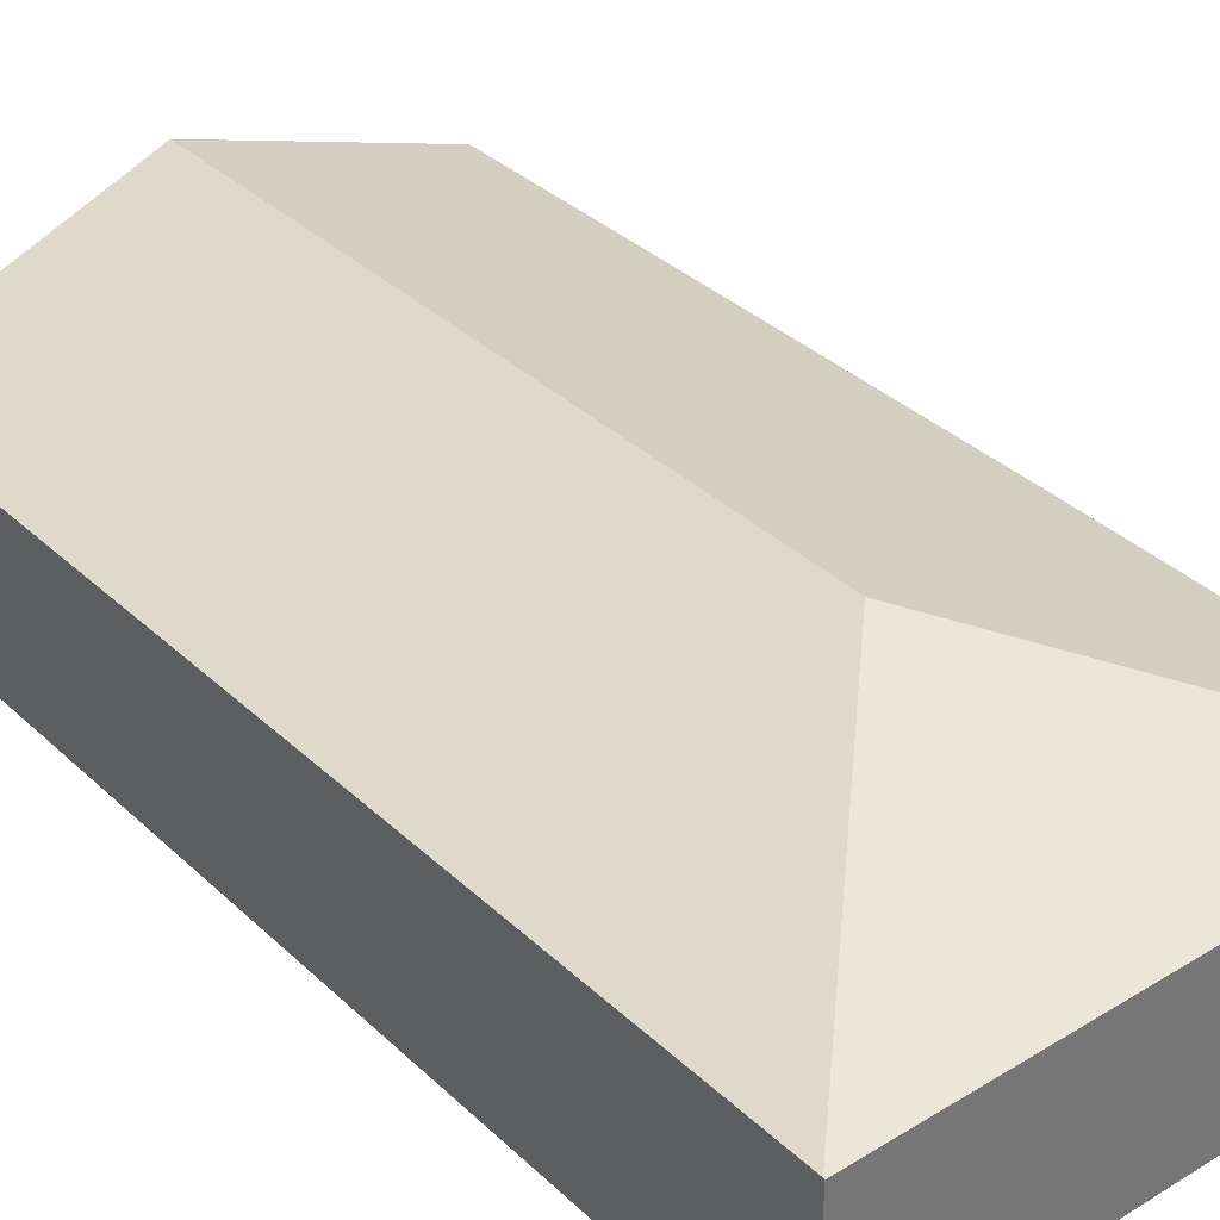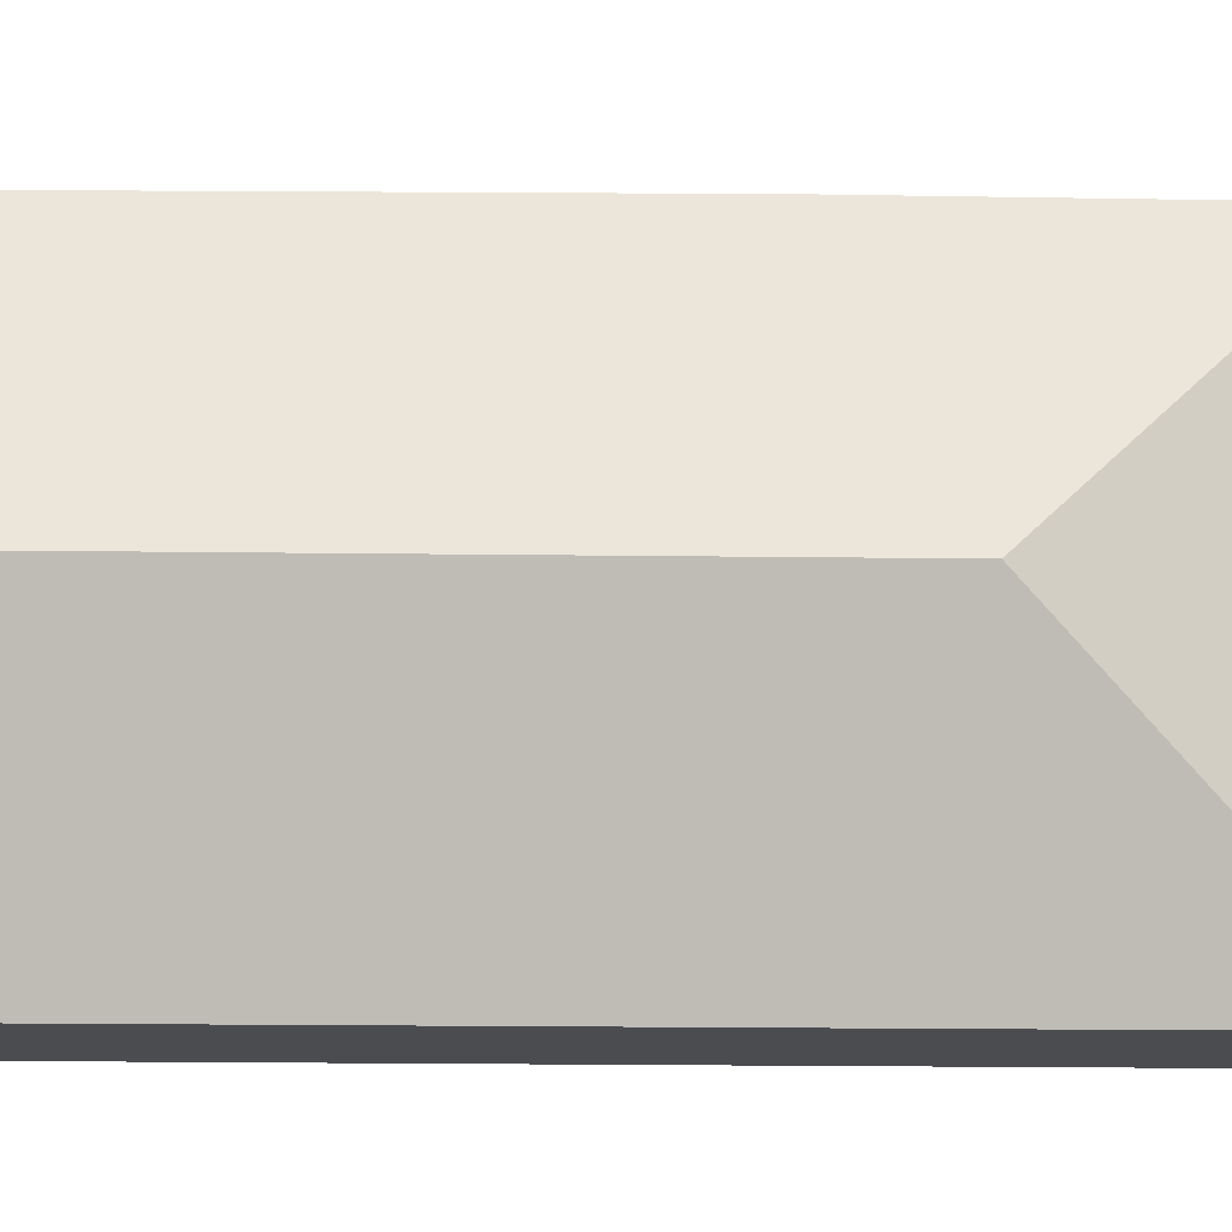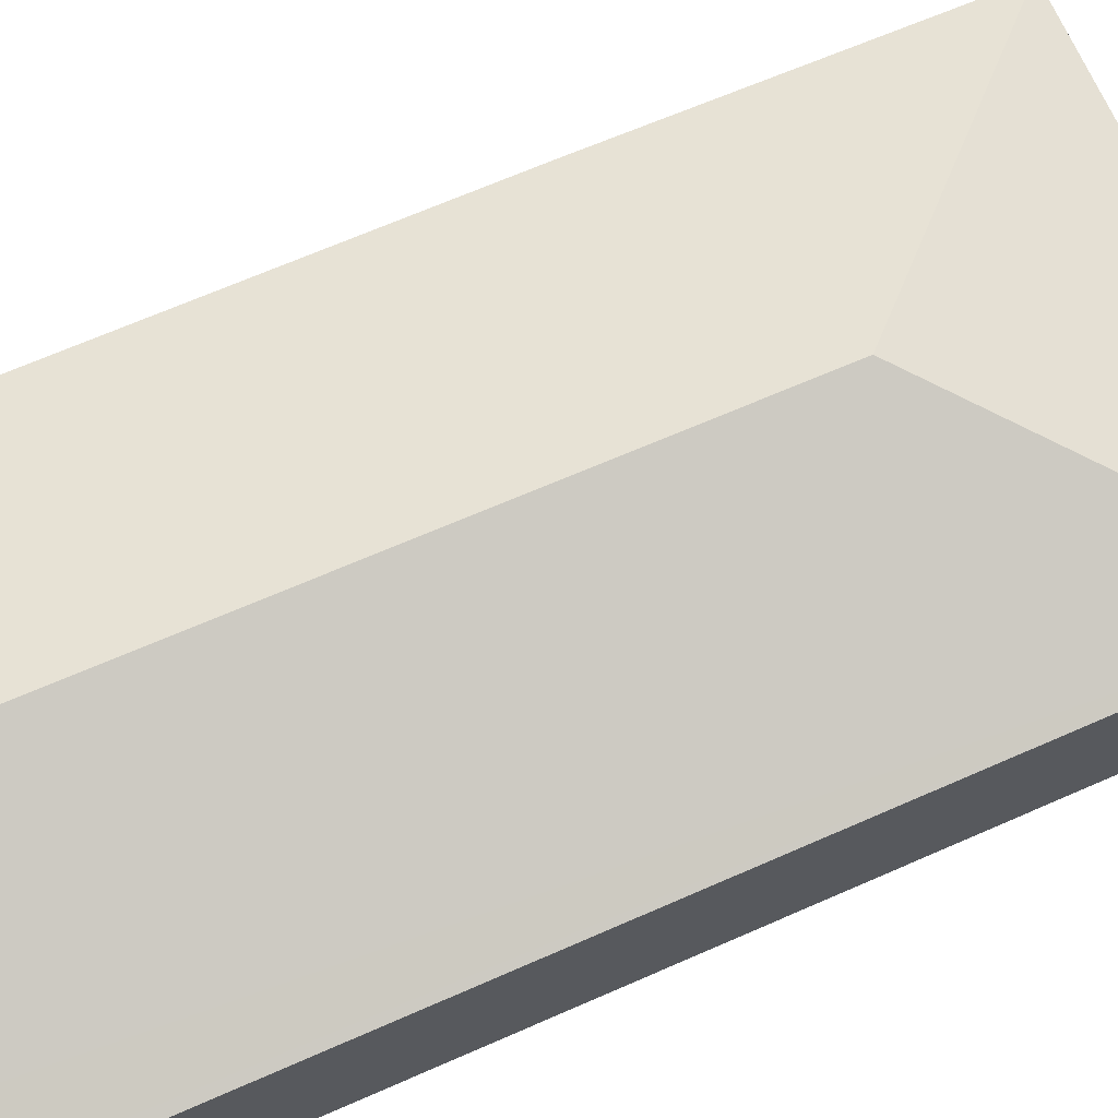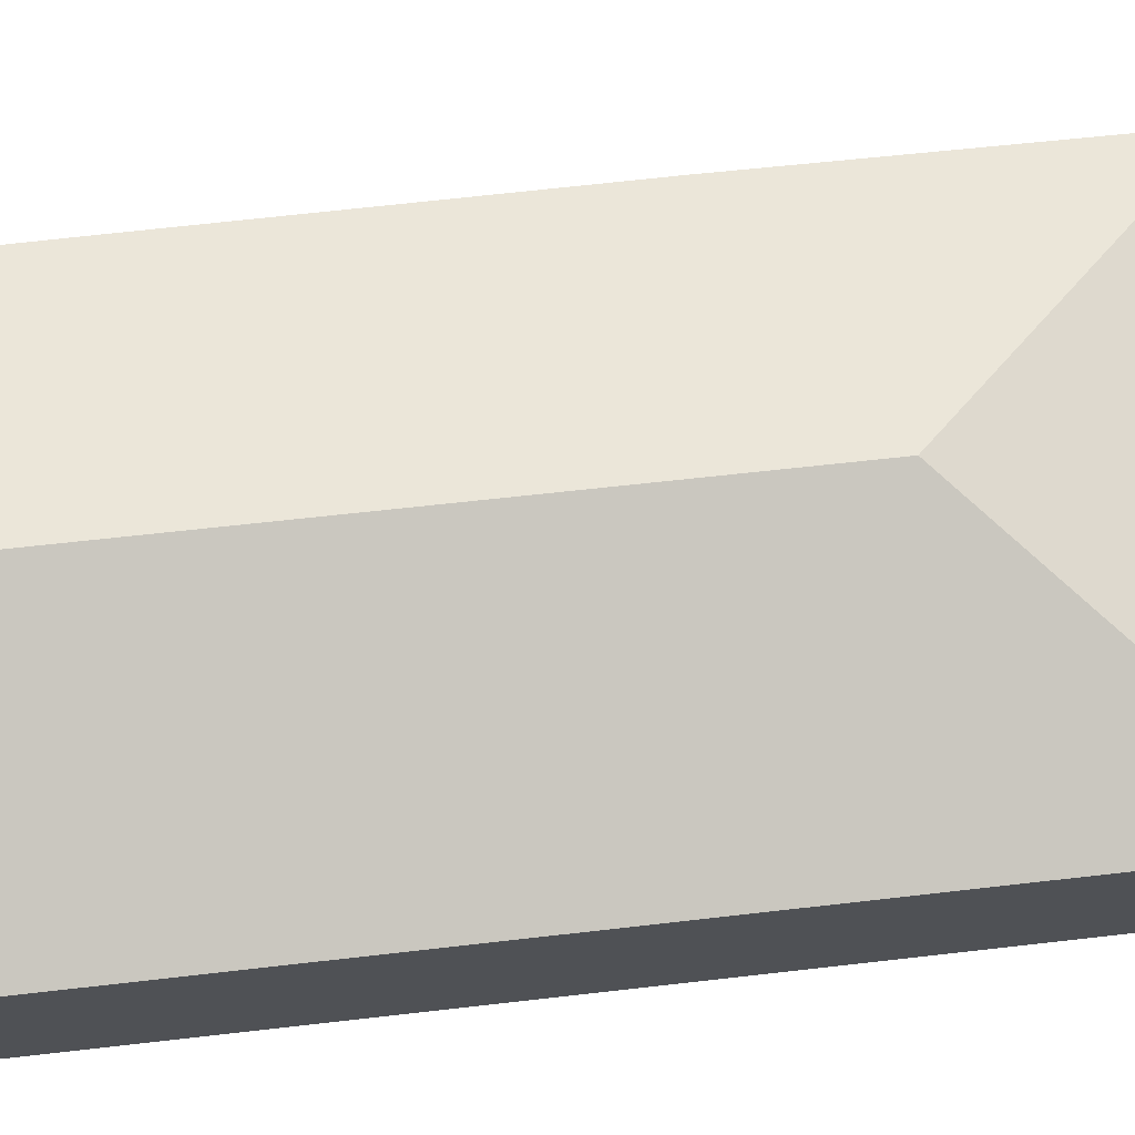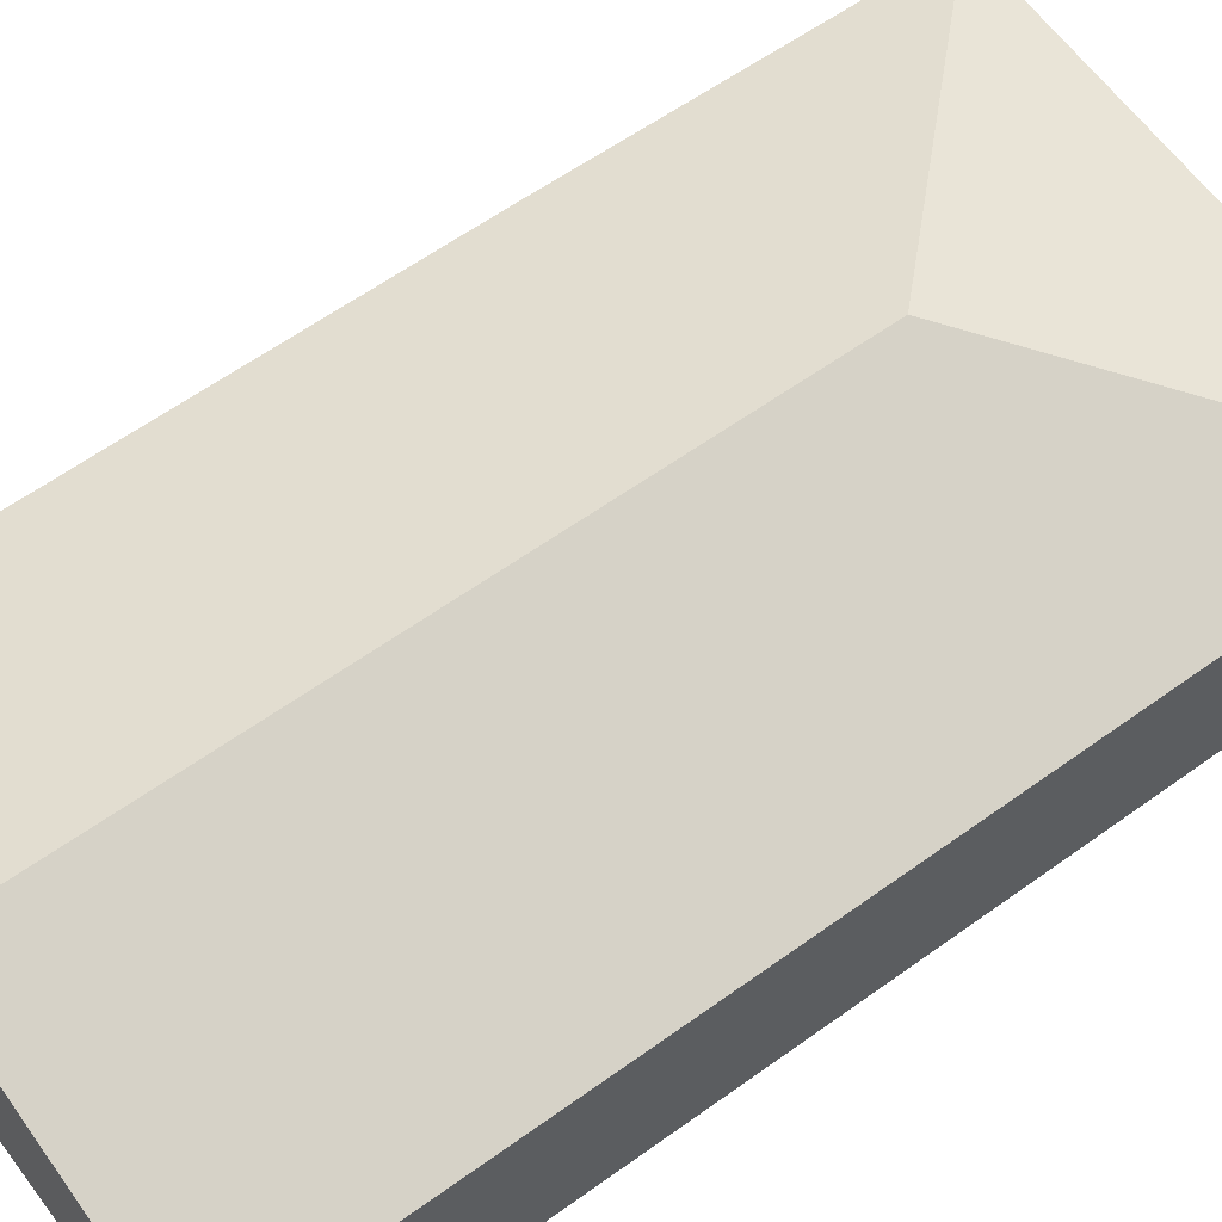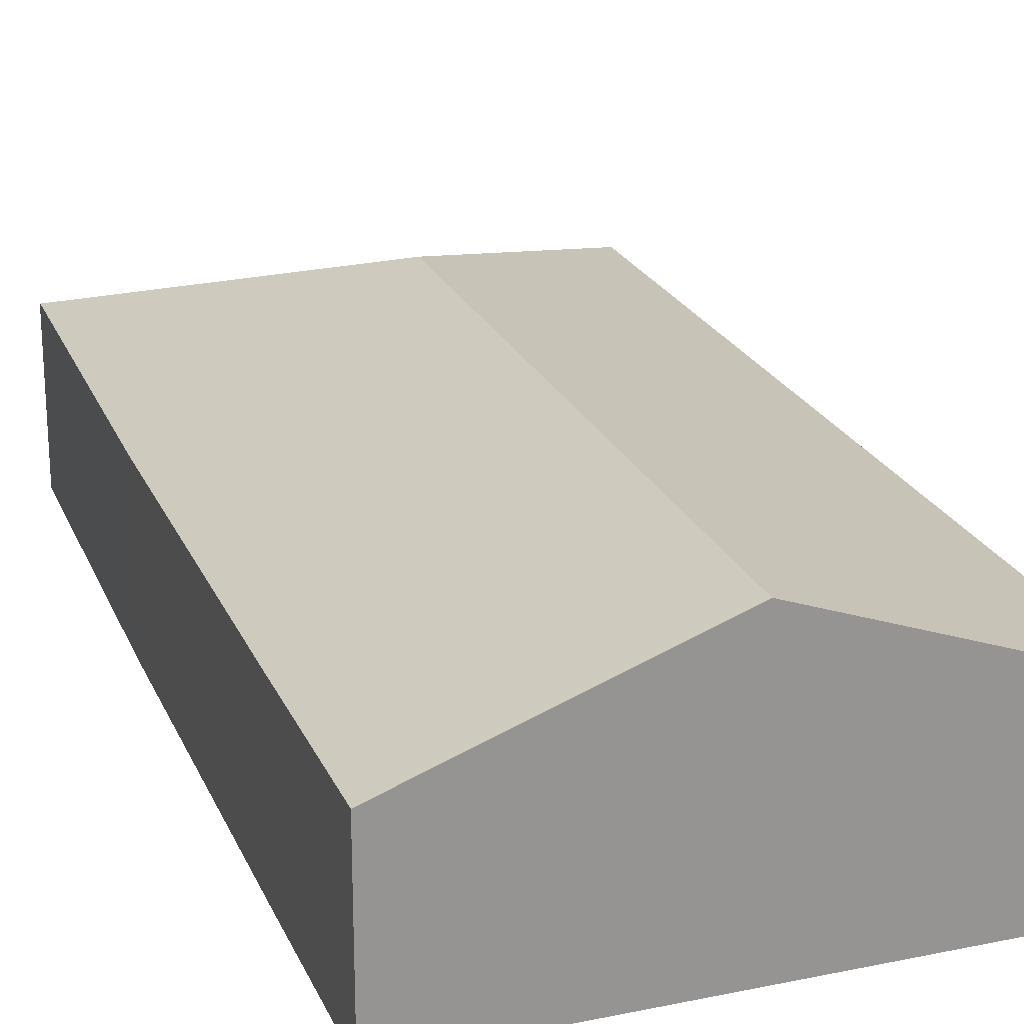
<metadata>
{"format":"obj","ext":"obj","renderer":"f3d","projection":"perspective","resolution":1024,"background":"white","views":[{"elev":35.4,"azim":141.9,"up":"+Y"},{"elev":75.4,"azim":91.6,"up":"+Y"},{"elev":68.4,"azim":67.6,"up":"+Y"},{"elev":69.4,"azim":84.8,"up":"+Y"},{"elev":61.6,"azim":55.1,"up":"+Y"},{"elev":22.2,"azim":-17.6,"up":"+Y"}]}
</metadata>
<code>
v  1.139 3.775 19.94
v  0.384 3.504 19.95
v  0.384 3.504 19.96
v  0.282 3.495 16.02
v  5.7 5.411 19.77
v  5.421 5.411 5.303
v  0.09 3.483 7.688
v  0.001 3.504 0.057
v  10.67 3.493 -0.117
v  9.904 3.903 19.62
v  10.88 3.551 19.58
v  11.1 3.474 19.69
v  1.456 3.483 -0.02
v  0 3.483 2.133e-16
v  9.588 3.483 -0.129
v  10.67 3.483 -0.144
v  0.384 -1.222e-15 19.96
v  1.139 -1.221e-15 19.94
v  5.7 -1.211e-15 19.77
v  9.904 -1.201e-15 19.62
v  10.88 -1.199e-15 19.58
v  11.1 -1.206e-15 19.69
v  10.67 7.164e-18 -0.117
v  10.67 8.817e-18 -0.144
v  9.588 7.899e-18 -0.129
v  1.456 1.225e-18 -0.02
v  0 0 0
v  0.384 -1.221e-15 19.95
v  0.001 -3.49e-18 0.057
v  0.09 -4.708e-16 7.688
v  0.282 -9.811e-16 16.02
g defaultobject
f 1 2 3
f 2 1 4
f 4 1 5
f 4 5 6
f 4 6 7
f 7 6 8
f 5 9 6
f 9 5 10
f 9 10 11
f 9 11 12
f 8 13 14
f 13 8 6
f 13 6 15
f 15 6 16
f 16 6 9
f 17 1 3
f 1 17 5
f 5 17 18
f 5 18 19
f 5 19 10
f 10 19 20
f 10 20 11
f 11 20 21
f 21 12 11
f 12 21 22
f 22 9 12
f 9 22 23
f 9 23 16
f 16 23 24
f 24 15 16
f 15 24 13
f 13 24 25
f 13 25 26
f 13 26 14
f 14 26 27
f 28 3 2
f 3 28 17
f 27 8 14
f 8 27 7
f 7 27 29
f 7 29 30
f 7 30 4
f 4 30 31
f 4 31 2
f 2 31 28
f 26 29 27
f 29 26 30
f 30 26 25
f 30 25 24
f 30 24 23
f 30 23 22
f 30 22 21
f 30 21 31
f 31 21 28
f 28 21 20
f 28 20 19
f 28 19 17
f 17 19 18

</code>
